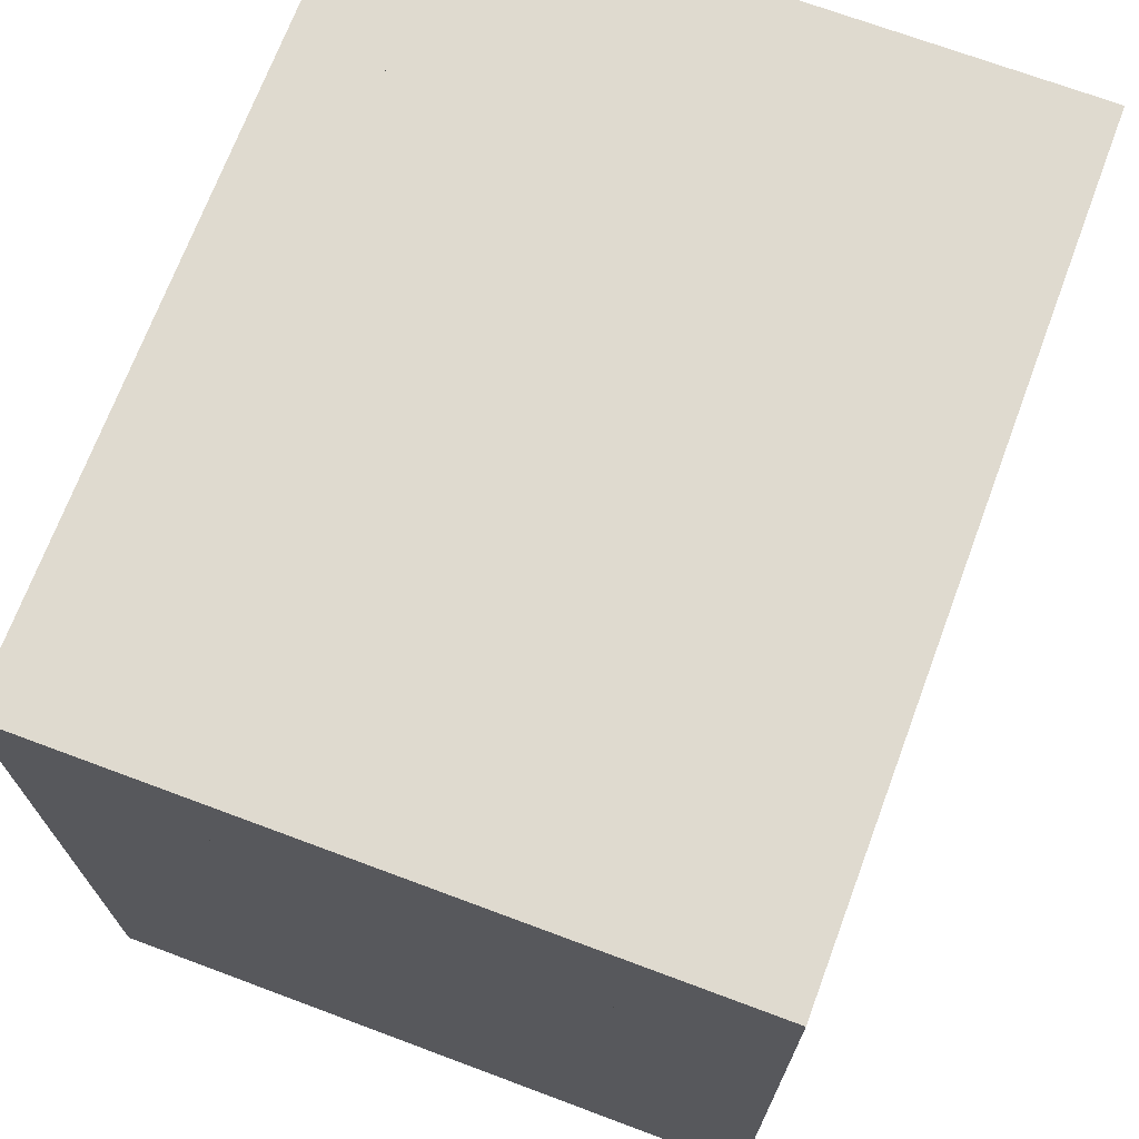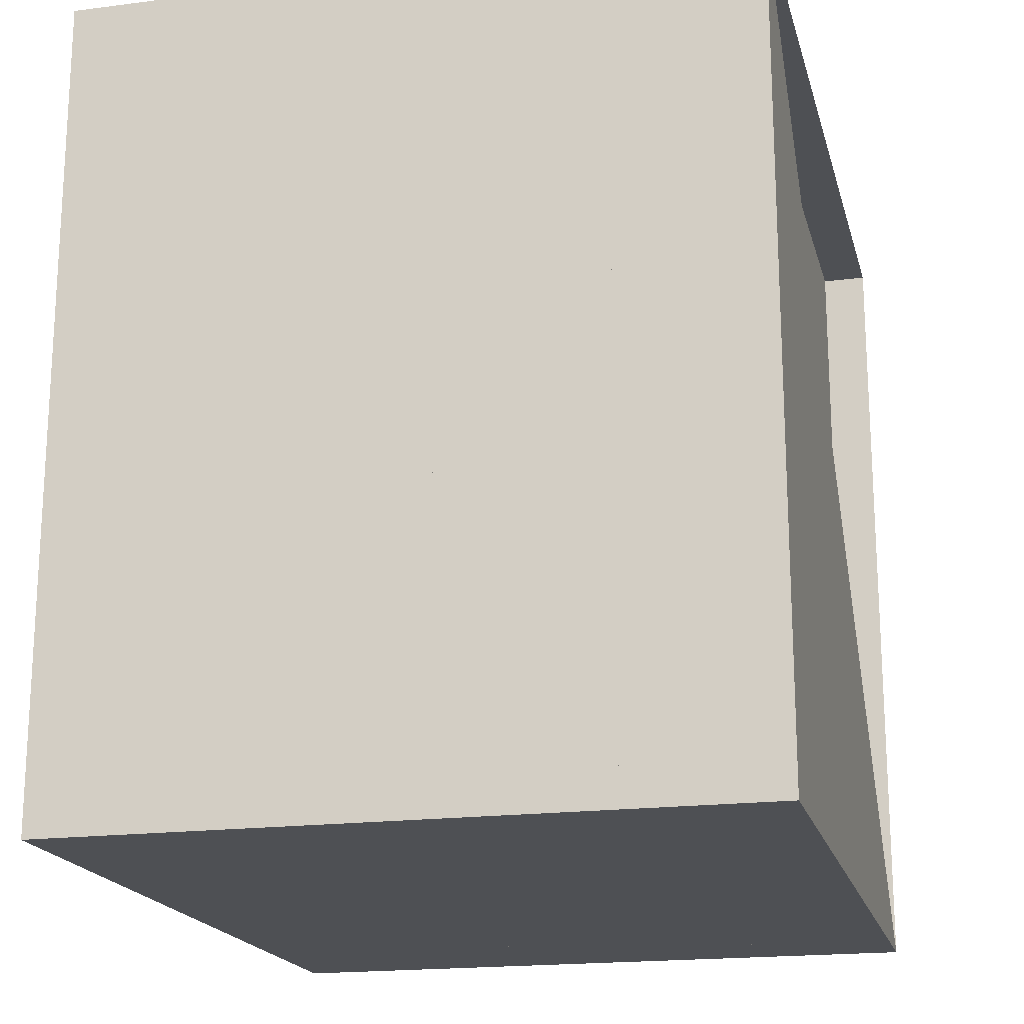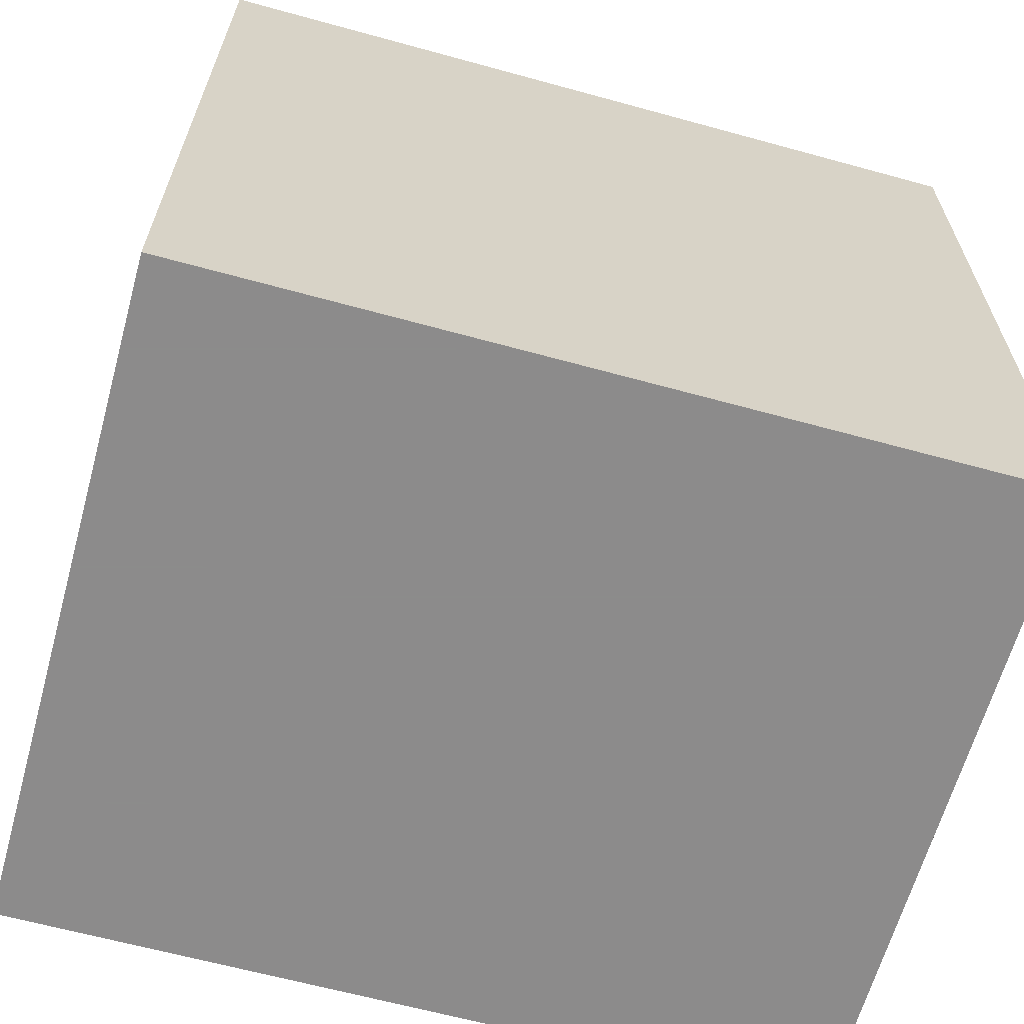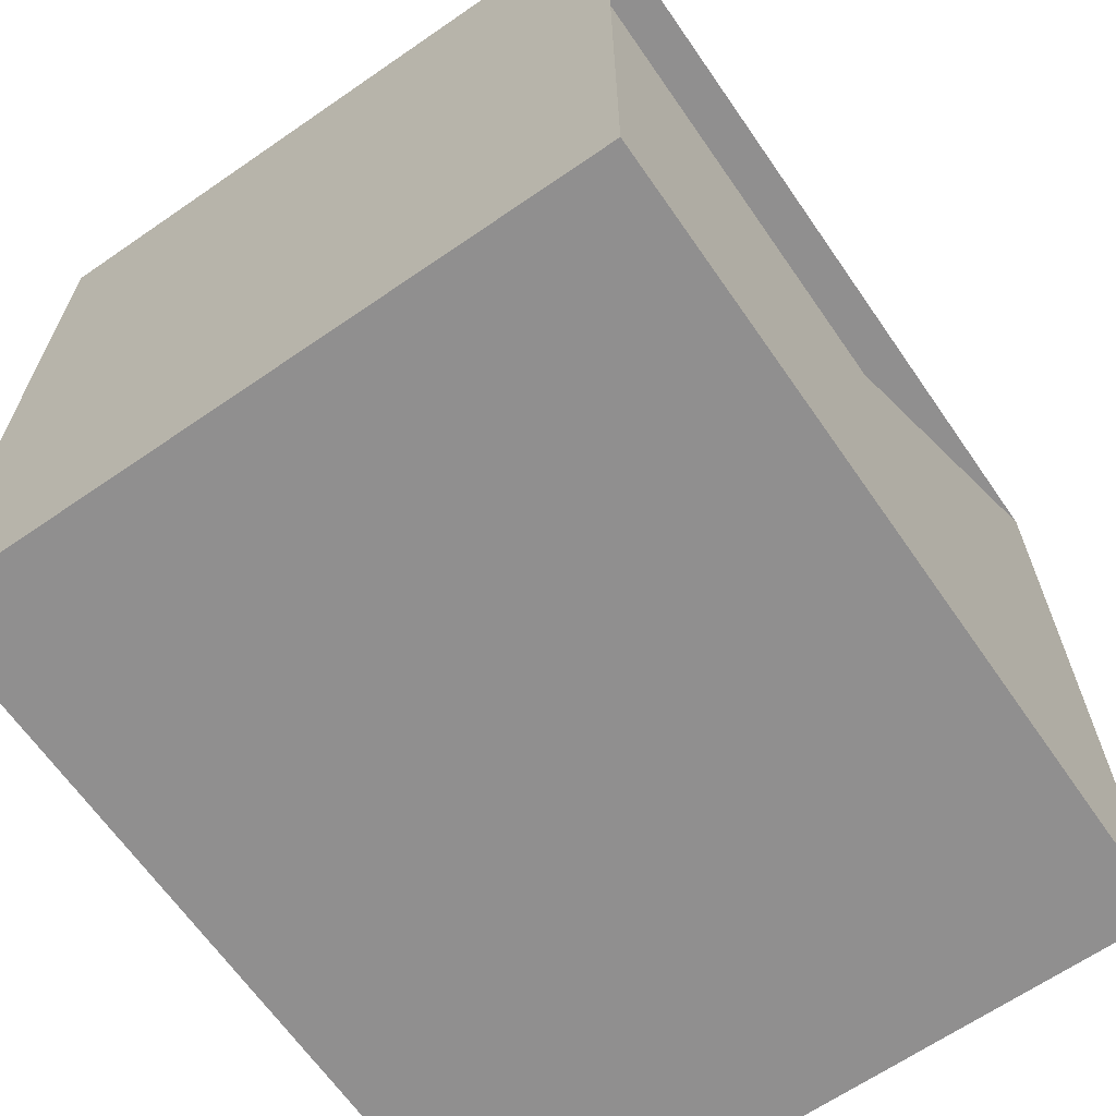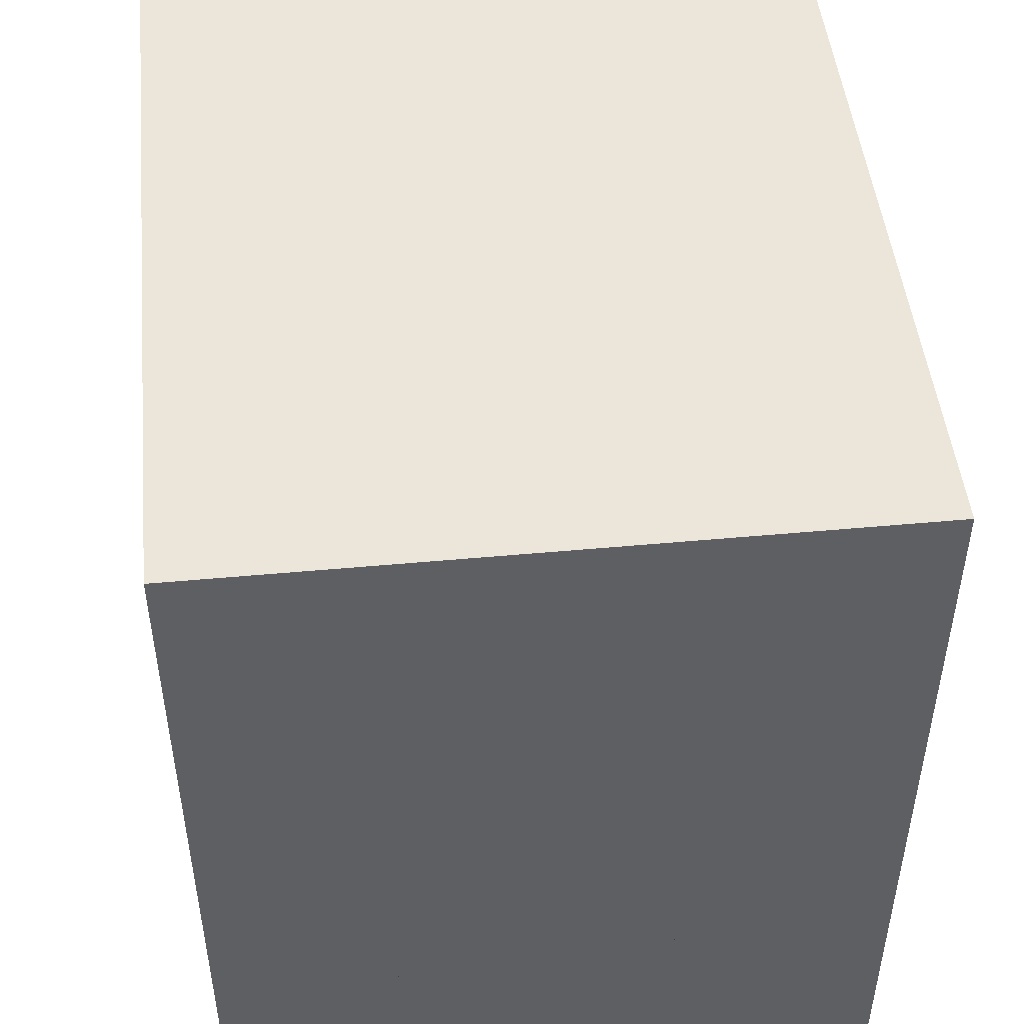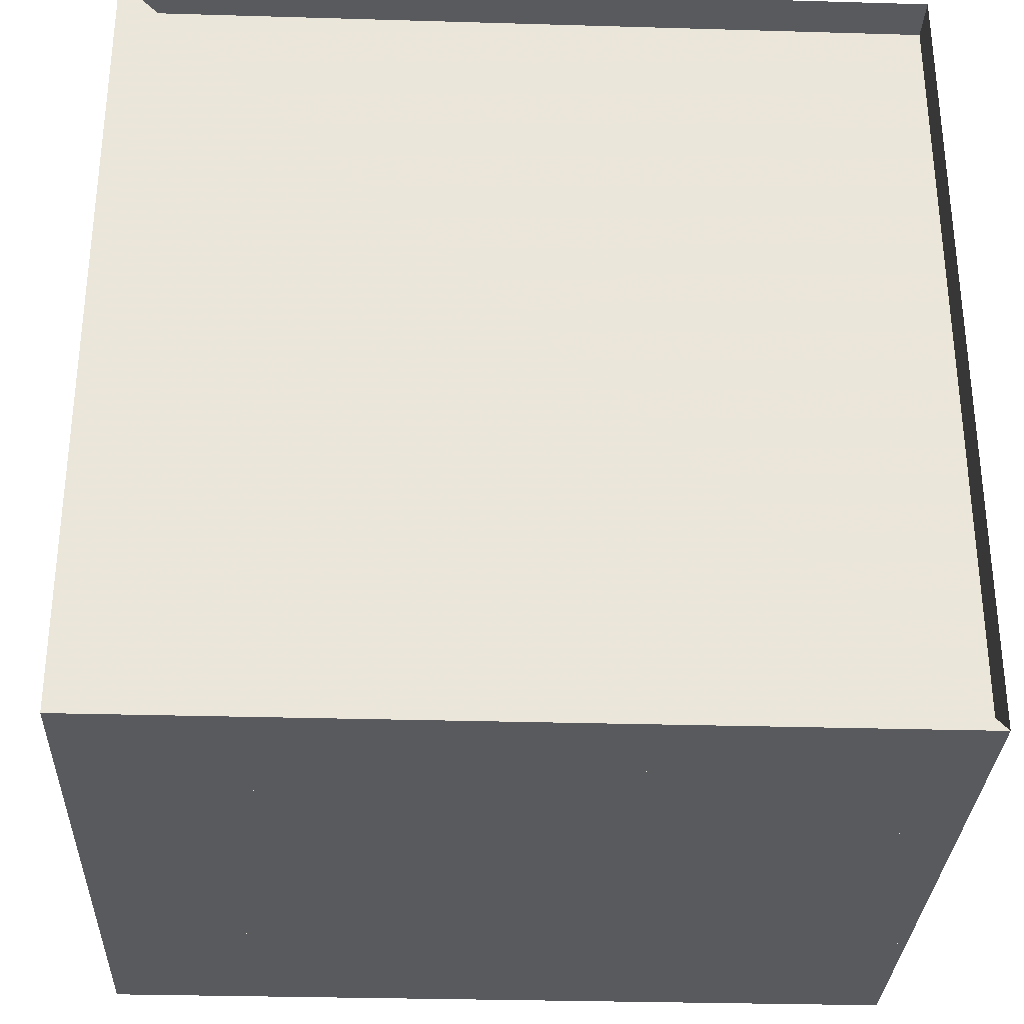
<metadata>
{"format":"obj","ext":"obj","renderer":"f3d","projection":"perspective","resolution":1024,"background":"white","views":[{"elev":70.6,"azim":-159.5,"up":"+Y"},{"elev":-18.8,"azim":-166.2,"up":"+Y"},{"elev":-64.0,"azim":74.5,"up":"+Y"},{"elev":-65.4,"azim":-145.3,"up":"+Z"},{"elev":48.3,"azim":174.1,"up":"+Z"},{"elev":-30.9,"azim":-92.4,"up":"+Y"}]}
</metadata>
<code>
v 0 -1 -1
v 0 -1 1
v 0 1 1
v 0 1 -1
v 0.1125 -1 -1
v 0.1125 -1 1
v 0.1125 1 1
v 0.1125 1 -1
v 0.2294 -1 -1
v 0.2294 -1 1
v 0.2294 1 1
v 0.2294 1 -1
v 0.3624 -1 -1
v 0.3624 -1 1
v 0.3624 1 1
v 0.3624 1 -1
v 0.5345 -1 -1
v 0.5345 -1 1
v 0.5345 1 1
v 0.5345 1 -1
v 0.7595 -1 -1
v 0.7595 -1 1
v 0.7595 1 1
v 0.7595 1 -1
v 0.9998 -1 -1
v 0.9998 -1 1
v 0.9998 1 1
v 0.9998 1 -1
v 1.211 -1 -1
v 1.211 -1 1
v 1.211 1 1
v 1.211 1 -1
v 1.436 -1 -1
v 1.436 -1 1
v 1.436 1 1
v 1.436 1 -1
v 1.659 -1 -1
v 1.659 -1 1
v 1.659 1 1
v 1.659 1 -1
f 1 2 4 5
f 5 6 7 8
f 5 6 2 1
f 6 7 3 2
f 7 8 4 3
f 8 5 1 4
f 9 10 11 12
f 9 10 6 5
f 10 11 7 6
f 11 12 8 7
f 12 9 5 8
f 13 14 15 16
f 13 14 10 9
f 14 15 11 10
f 15 16 12 11
f 16 13 9 12
f 17 18 19 20
f 17 18 14 13
f 18 19 15 14
f 19 20 16 15
f 20 17 13 16
f 21 22 23 24
f 21 22 18 17
f 22 23 19 18
f 23 24 20 19
f 24 21 17 20
f 25 26 27 28
f 25 26 22 21
f 26 27 23 22
f 27 28 24 23
f 28 25 21 24
f 29 30 31 32
f 29 30 26 25
f 30 31 27 26
f 31 32 28 27
f 32 29 25 28
f 33 34 35 36
f 33 34 30 29
f 34 35 31 30
f 35 36 32 31
f 36 33 29 32
f 37 38 39 40
f 37 38 34 33
f 38 39 35 34
f 39 40 36 35
f 40 37 33 36

</code>
